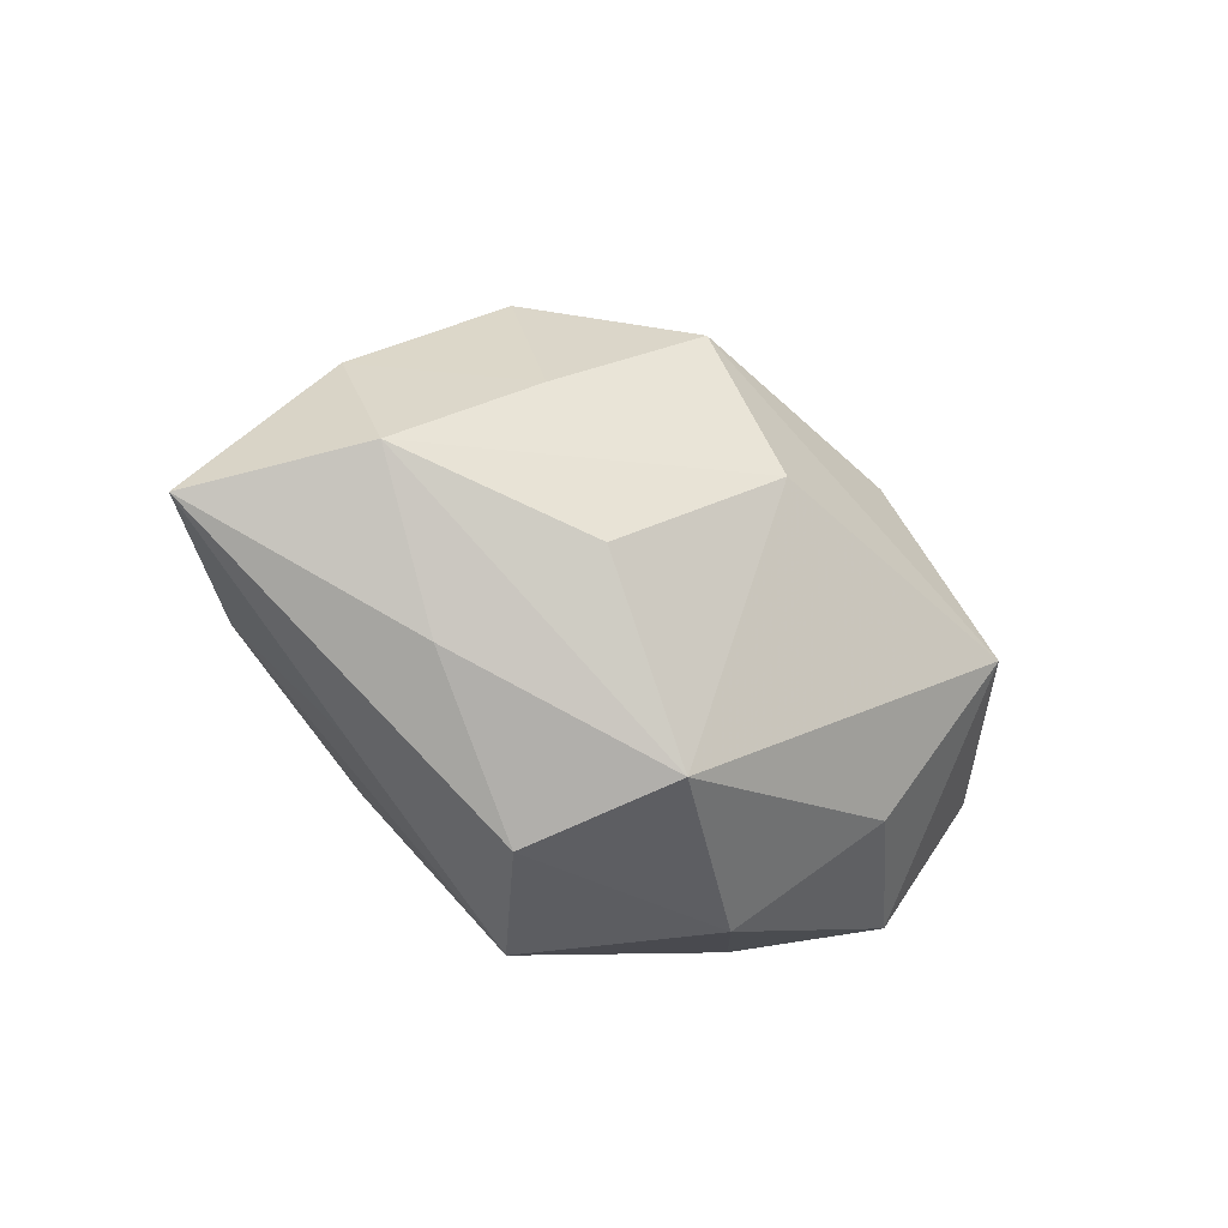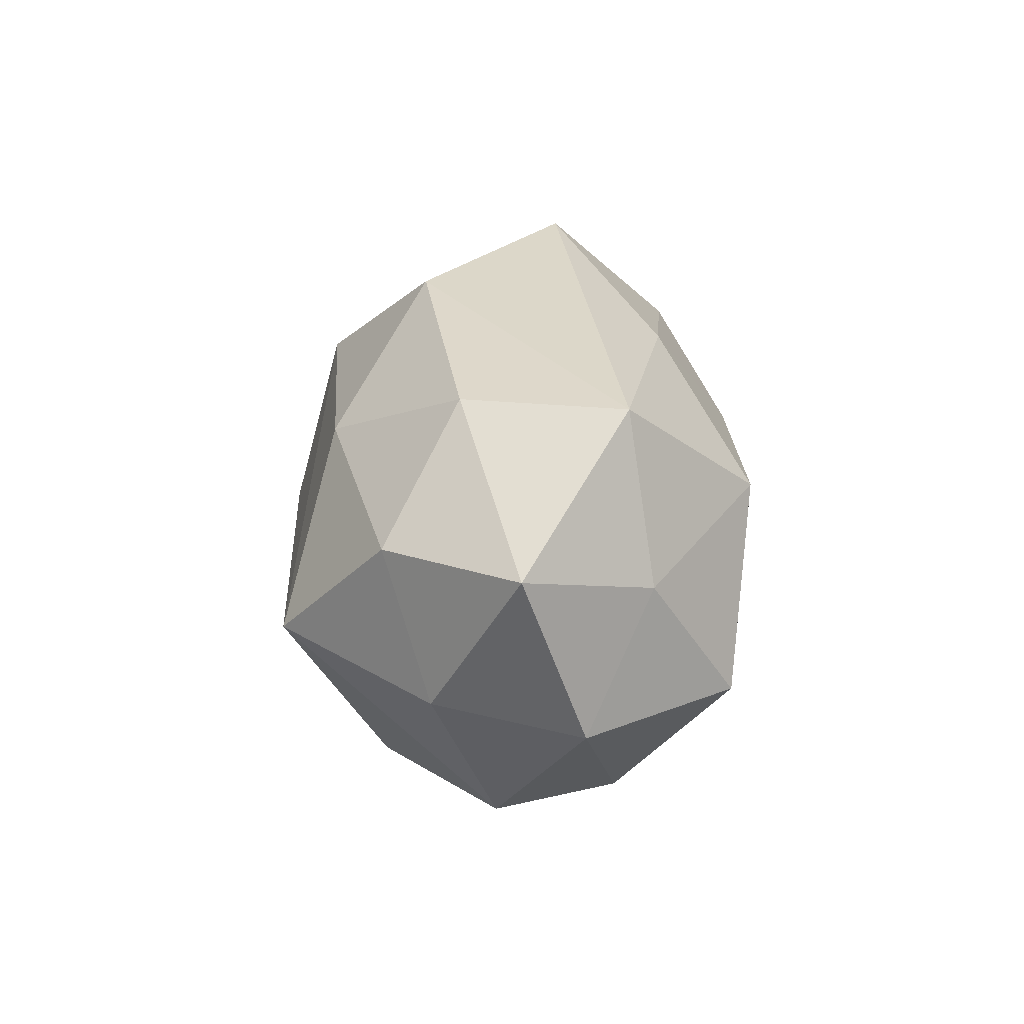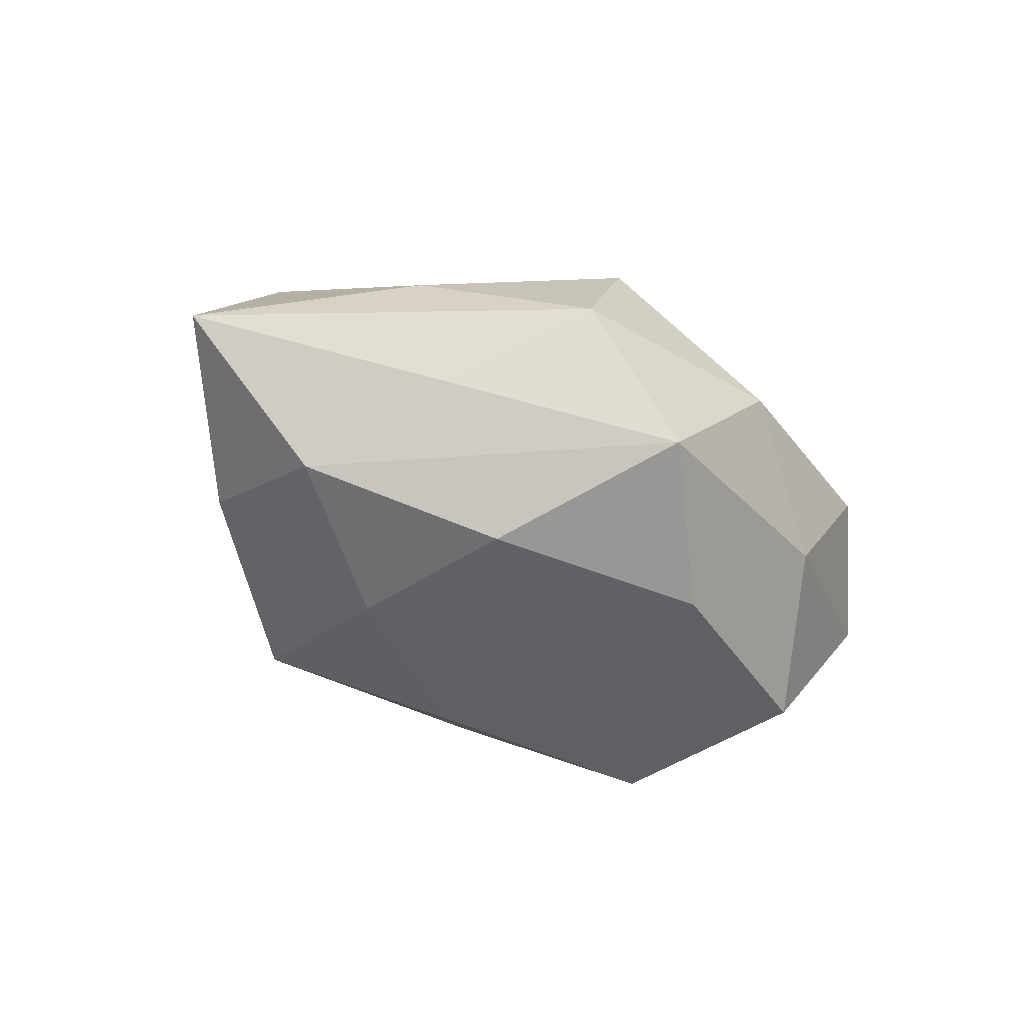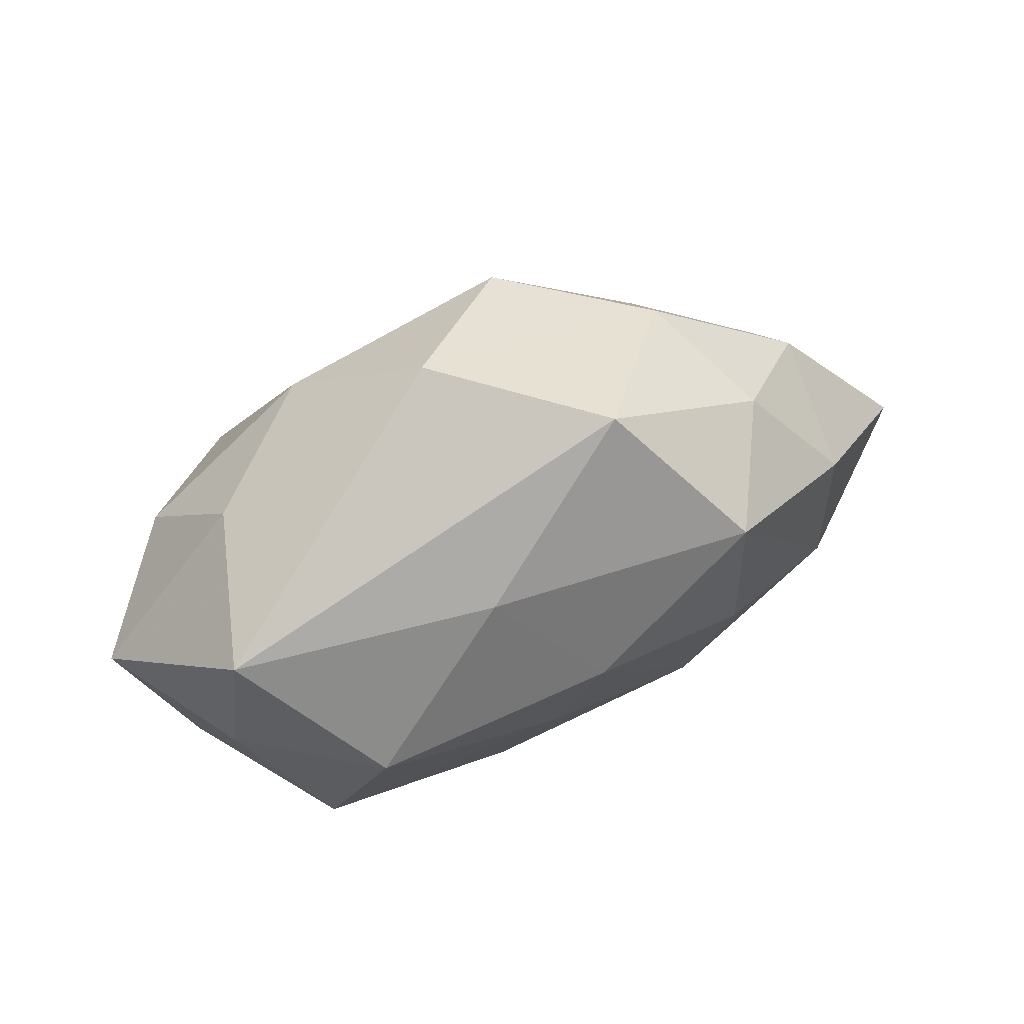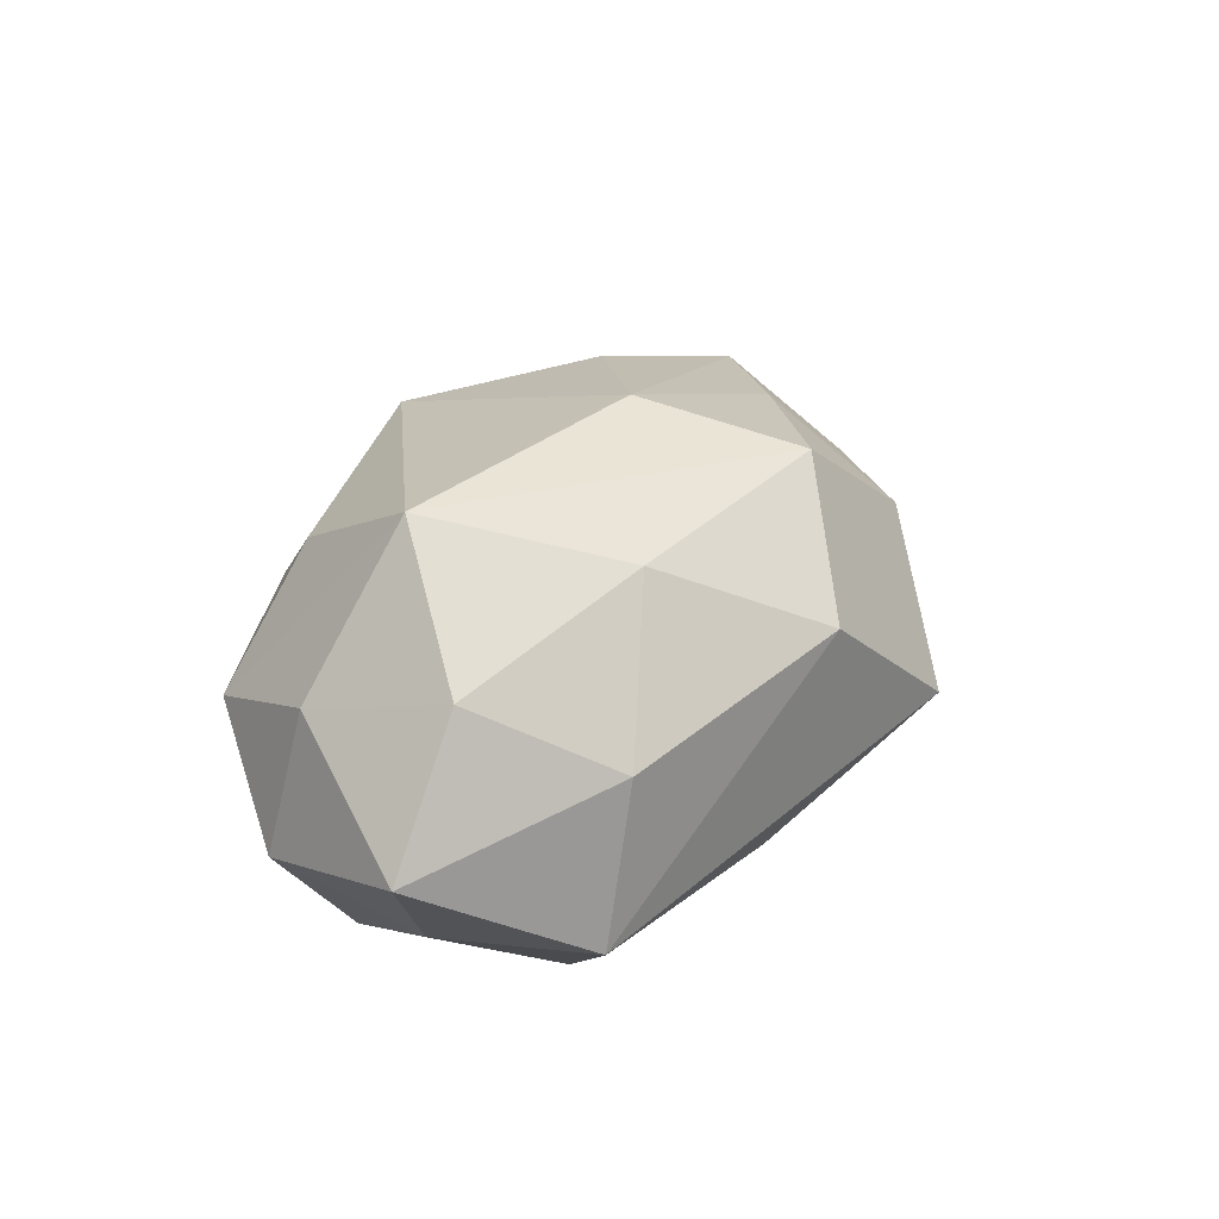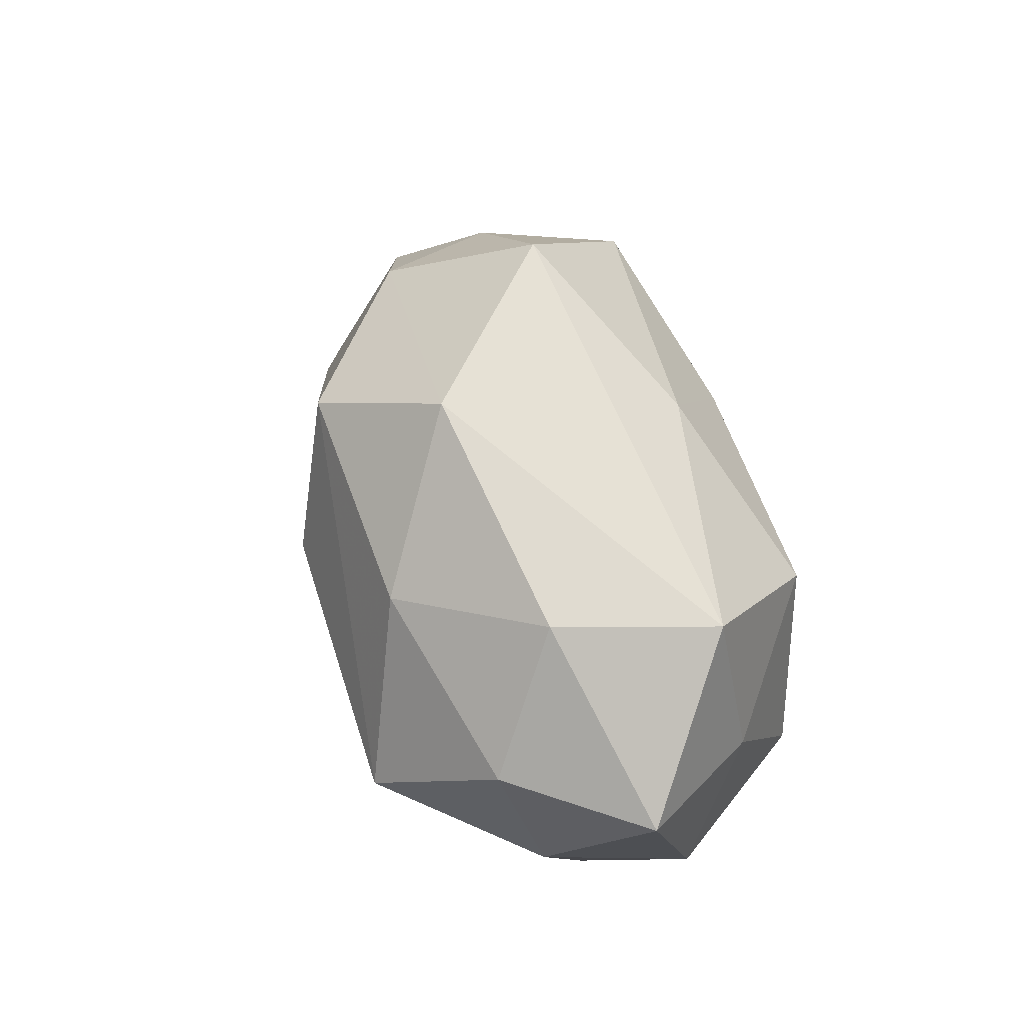
<metadata>
{"format":"obj","ext":"obj","renderer":"f3d","projection":"perspective","resolution":1024,"background":"white","views":[{"elev":-34.9,"azim":-40.8,"up":"+Y"},{"elev":13.8,"azim":89.7,"up":"+Y"},{"elev":-39.7,"azim":-36.4,"up":"+Z"},{"elev":70.9,"azim":157.7,"up":"+Y"},{"elev":31.8,"azim":118.5,"up":"+Z"},{"elev":49.8,"azim":73.3,"up":"+Y"}]}
</metadata>
<code>
v -0.04069 -0.007803 -0.01603
v 0.01083 -0.0337 0.003645
v -0.008399 -0.02925 0.01831
v -0.009963 0.0225 0.02442
v -0.0429 0.009671 -0.01102
v 0.02842 -0.004663 0.02837
v -0.02608 0.02646 0.01092
v 0.03175 0.02302 0.007474
v 0.001982 -0.003406 -0.02542
v 0.03999 0.007707 0.01605
v 0.03454 -0.02505 0.003452
v -0.04387 0.01168 0.005961
v 0.0323 -0.01108 -0.02389
v 0.03716 0.02288 -0.01129
v -0.01757 -0.03437 0.00289
v 0.02117 -0.02231 0.01685
v -0.02252 -0.01014 0.02267
v 0.0406 0.003434 -0.0141
v -0.03125 -0.02195 -0.007272
v -0.005467 -0.03531 -0.0133
v 0.0413 -0.009817 0.01072
v 0.003826 0.03264 0.01216
v 0.04504 -0.01257 -0.006529
v 0.008065 -0.02127 -0.02307
v -0.03319 -0.01989 0.009509
v 0.006317 0.02612 -0.01668
v 0.0513 0.007011 0.0006736
v -0.0444 -0.003862 0.01473
v -0.01366 0.03797 -0.004367
v 0.01785 0.01679 0.02268
v -0.004033 0.01396 -0.026
v -0.02813 0.00904 0.01972
v 0.02409 -0.02596 -0.01084
v 0.0246 0.01148 -0.02641
v -0.03331 0.02304 -0.003416
v -0.05785 -0.007943 -0.0009725
v -0.02501 0.02467 -0.01903
v -0.01881 -0.01669 -0.02248
v -0.02403 0.003558 -0.02301
v -0.003707 0.00372 0.02924
f 22 14 29
f 7 22 29
f 26 14 34
f 29 14 26
f 26 37 29
f 34 14 18
f 18 13 34
f 18 14 27
f 27 14 8
f 14 22 8
f 22 30 8
f 23 18 27
f 13 18 23
f 20 13 33
f 13 23 33
f 33 23 11
f 40 3 6
f 35 7 29
f 29 37 35
f 37 5 35
f 31 26 34
f 37 26 31
f 24 13 20
f 20 38 24
f 1 5 37
f 36 5 1
f 1 38 20
f 36 28 12
f 7 35 12
f 12 5 36
f 12 35 5
f 22 7 4
f 4 30 22
f 40 6 4
f 4 6 30
f 25 28 36
f 3 28 25
f 36 15 25
f 25 15 3
f 17 3 40
f 40 28 17
f 17 28 3
f 3 15 2
f 2 15 20
f 20 33 2
f 2 33 11
f 11 6 16
f 16 6 3
f 16 2 11
f 3 2 16
f 21 6 11
f 21 23 27
f 11 23 21
f 27 8 10
f 10 21 27
f 6 21 10
f 10 8 30
f 30 6 10
f 38 31 9
f 9 24 38
f 9 31 34
f 34 13 9
f 13 24 9
f 39 31 38
f 38 1 39
f 37 31 39
f 39 1 37
f 36 1 19
f 19 1 20
f 19 15 36
f 20 15 19
f 32 4 7
f 7 12 32
f 32 12 28
f 32 28 40
f 40 4 32

</code>
